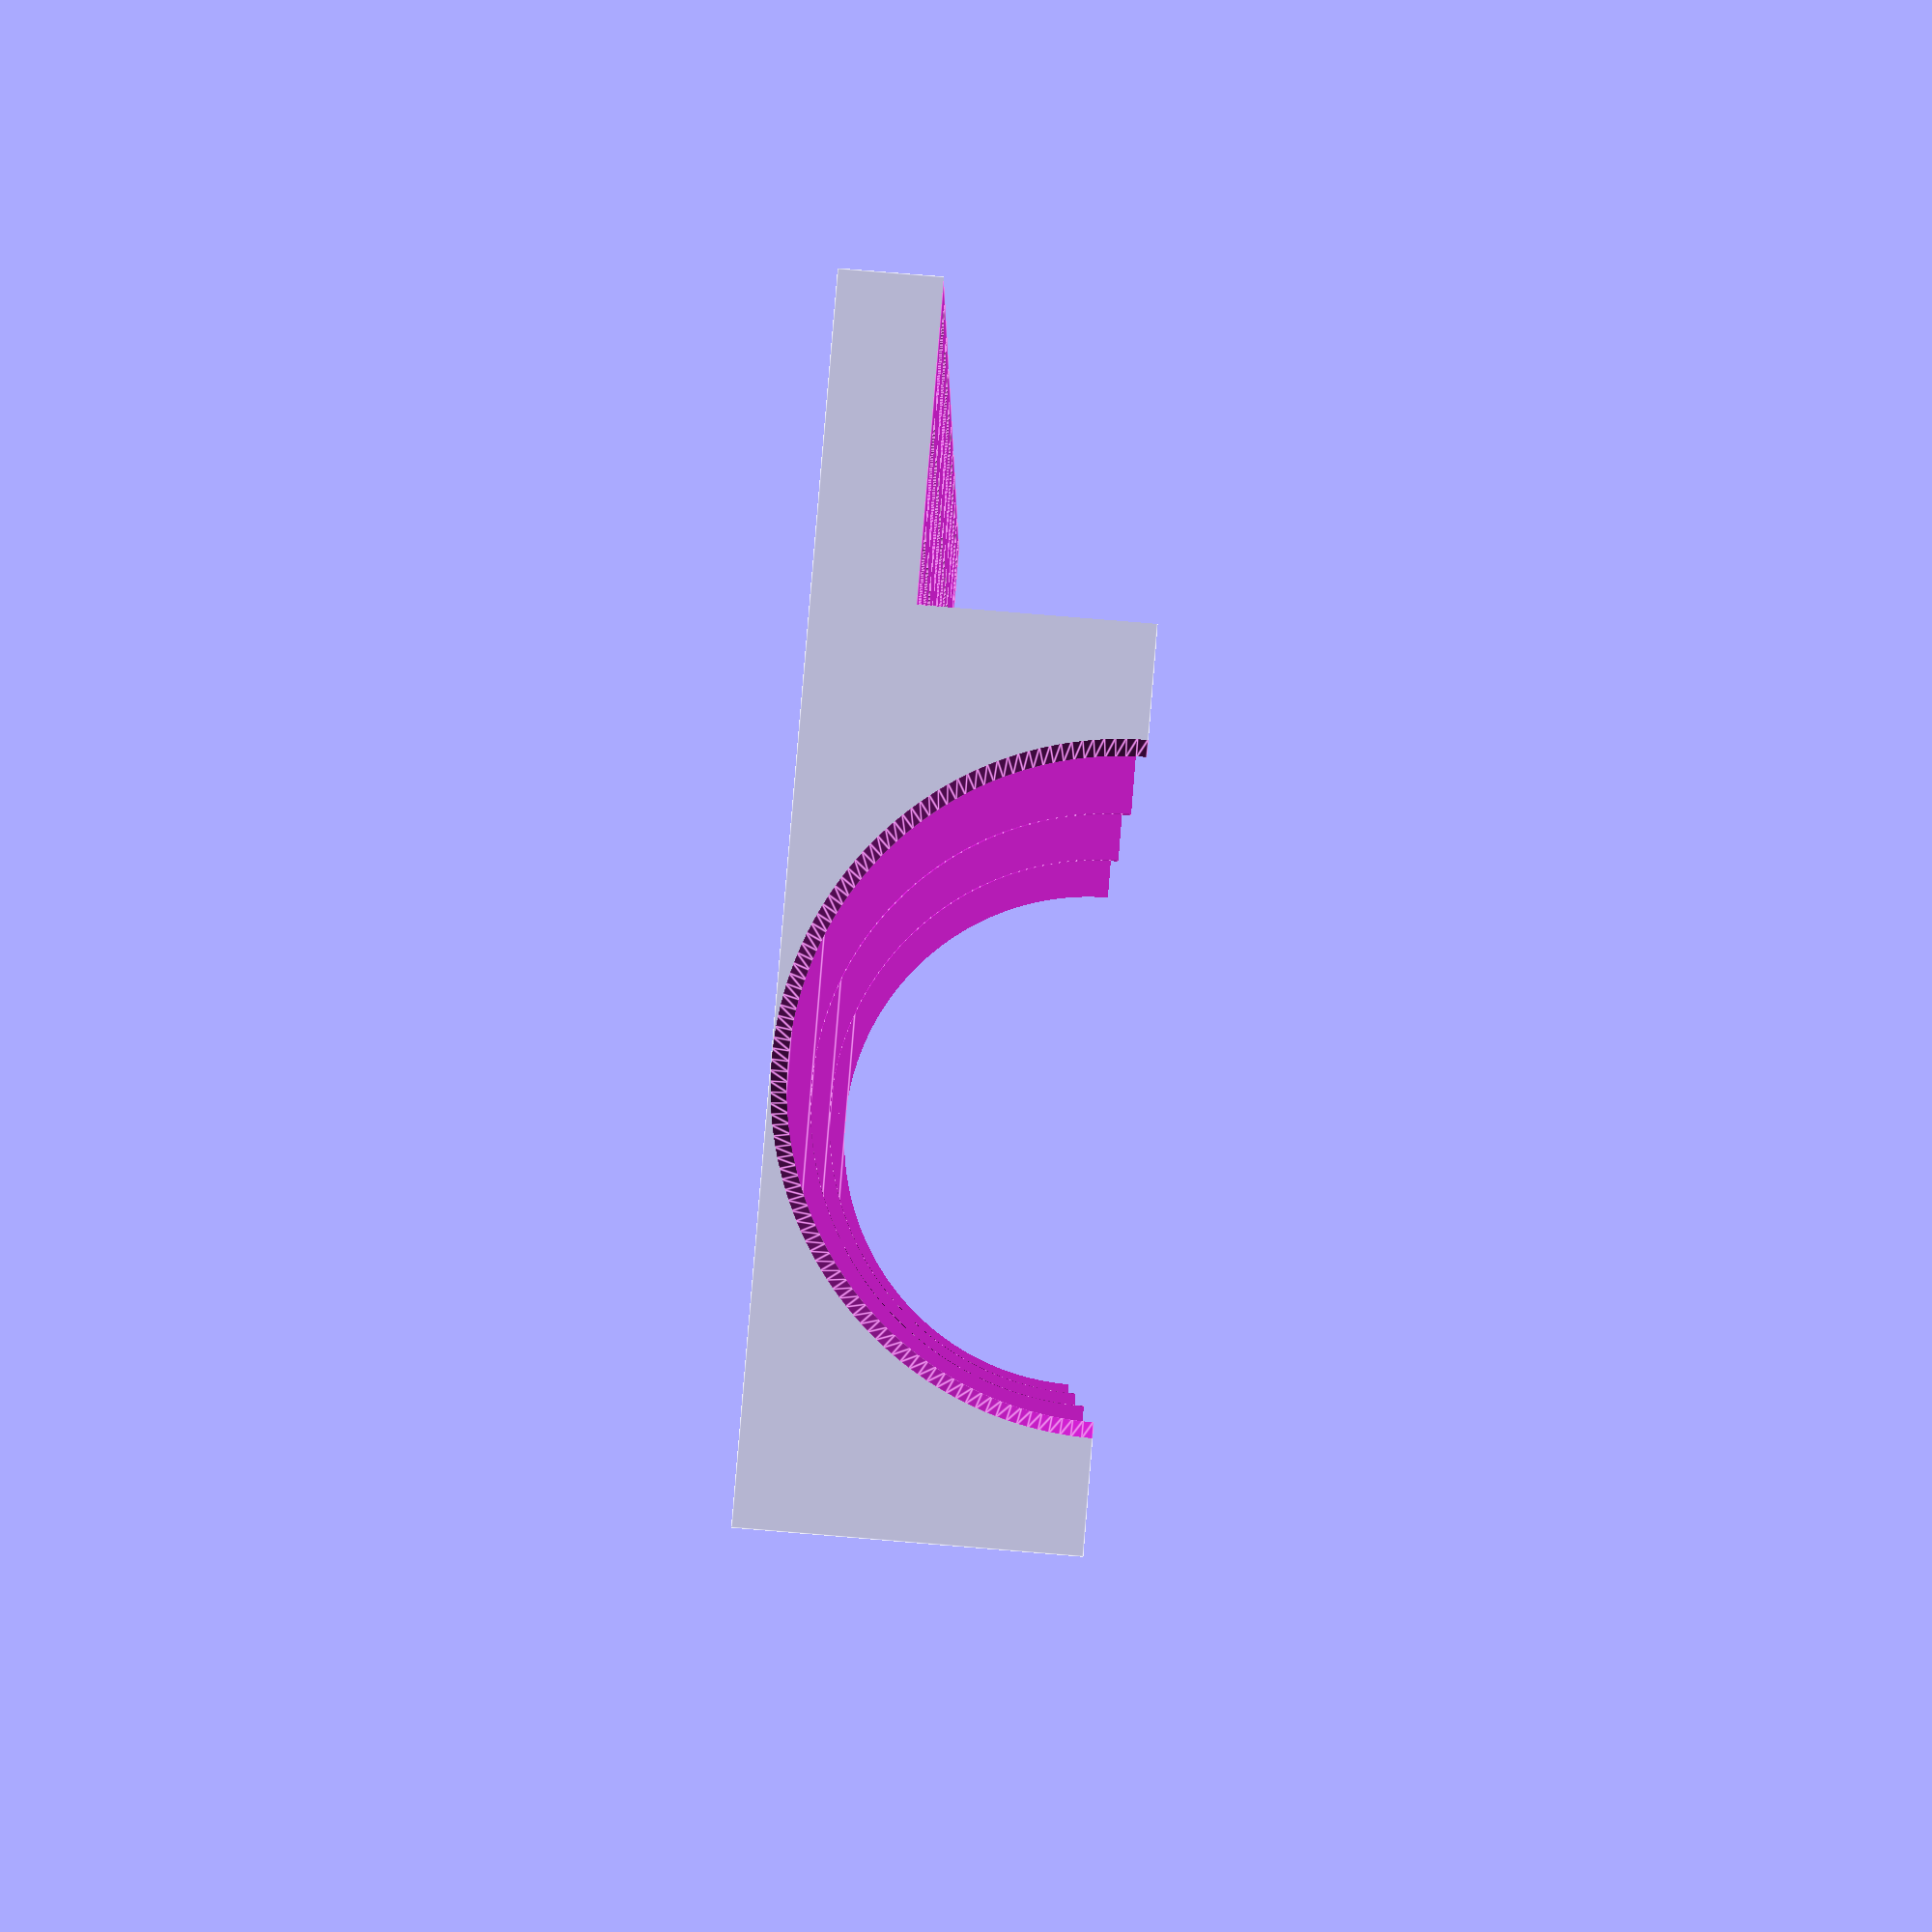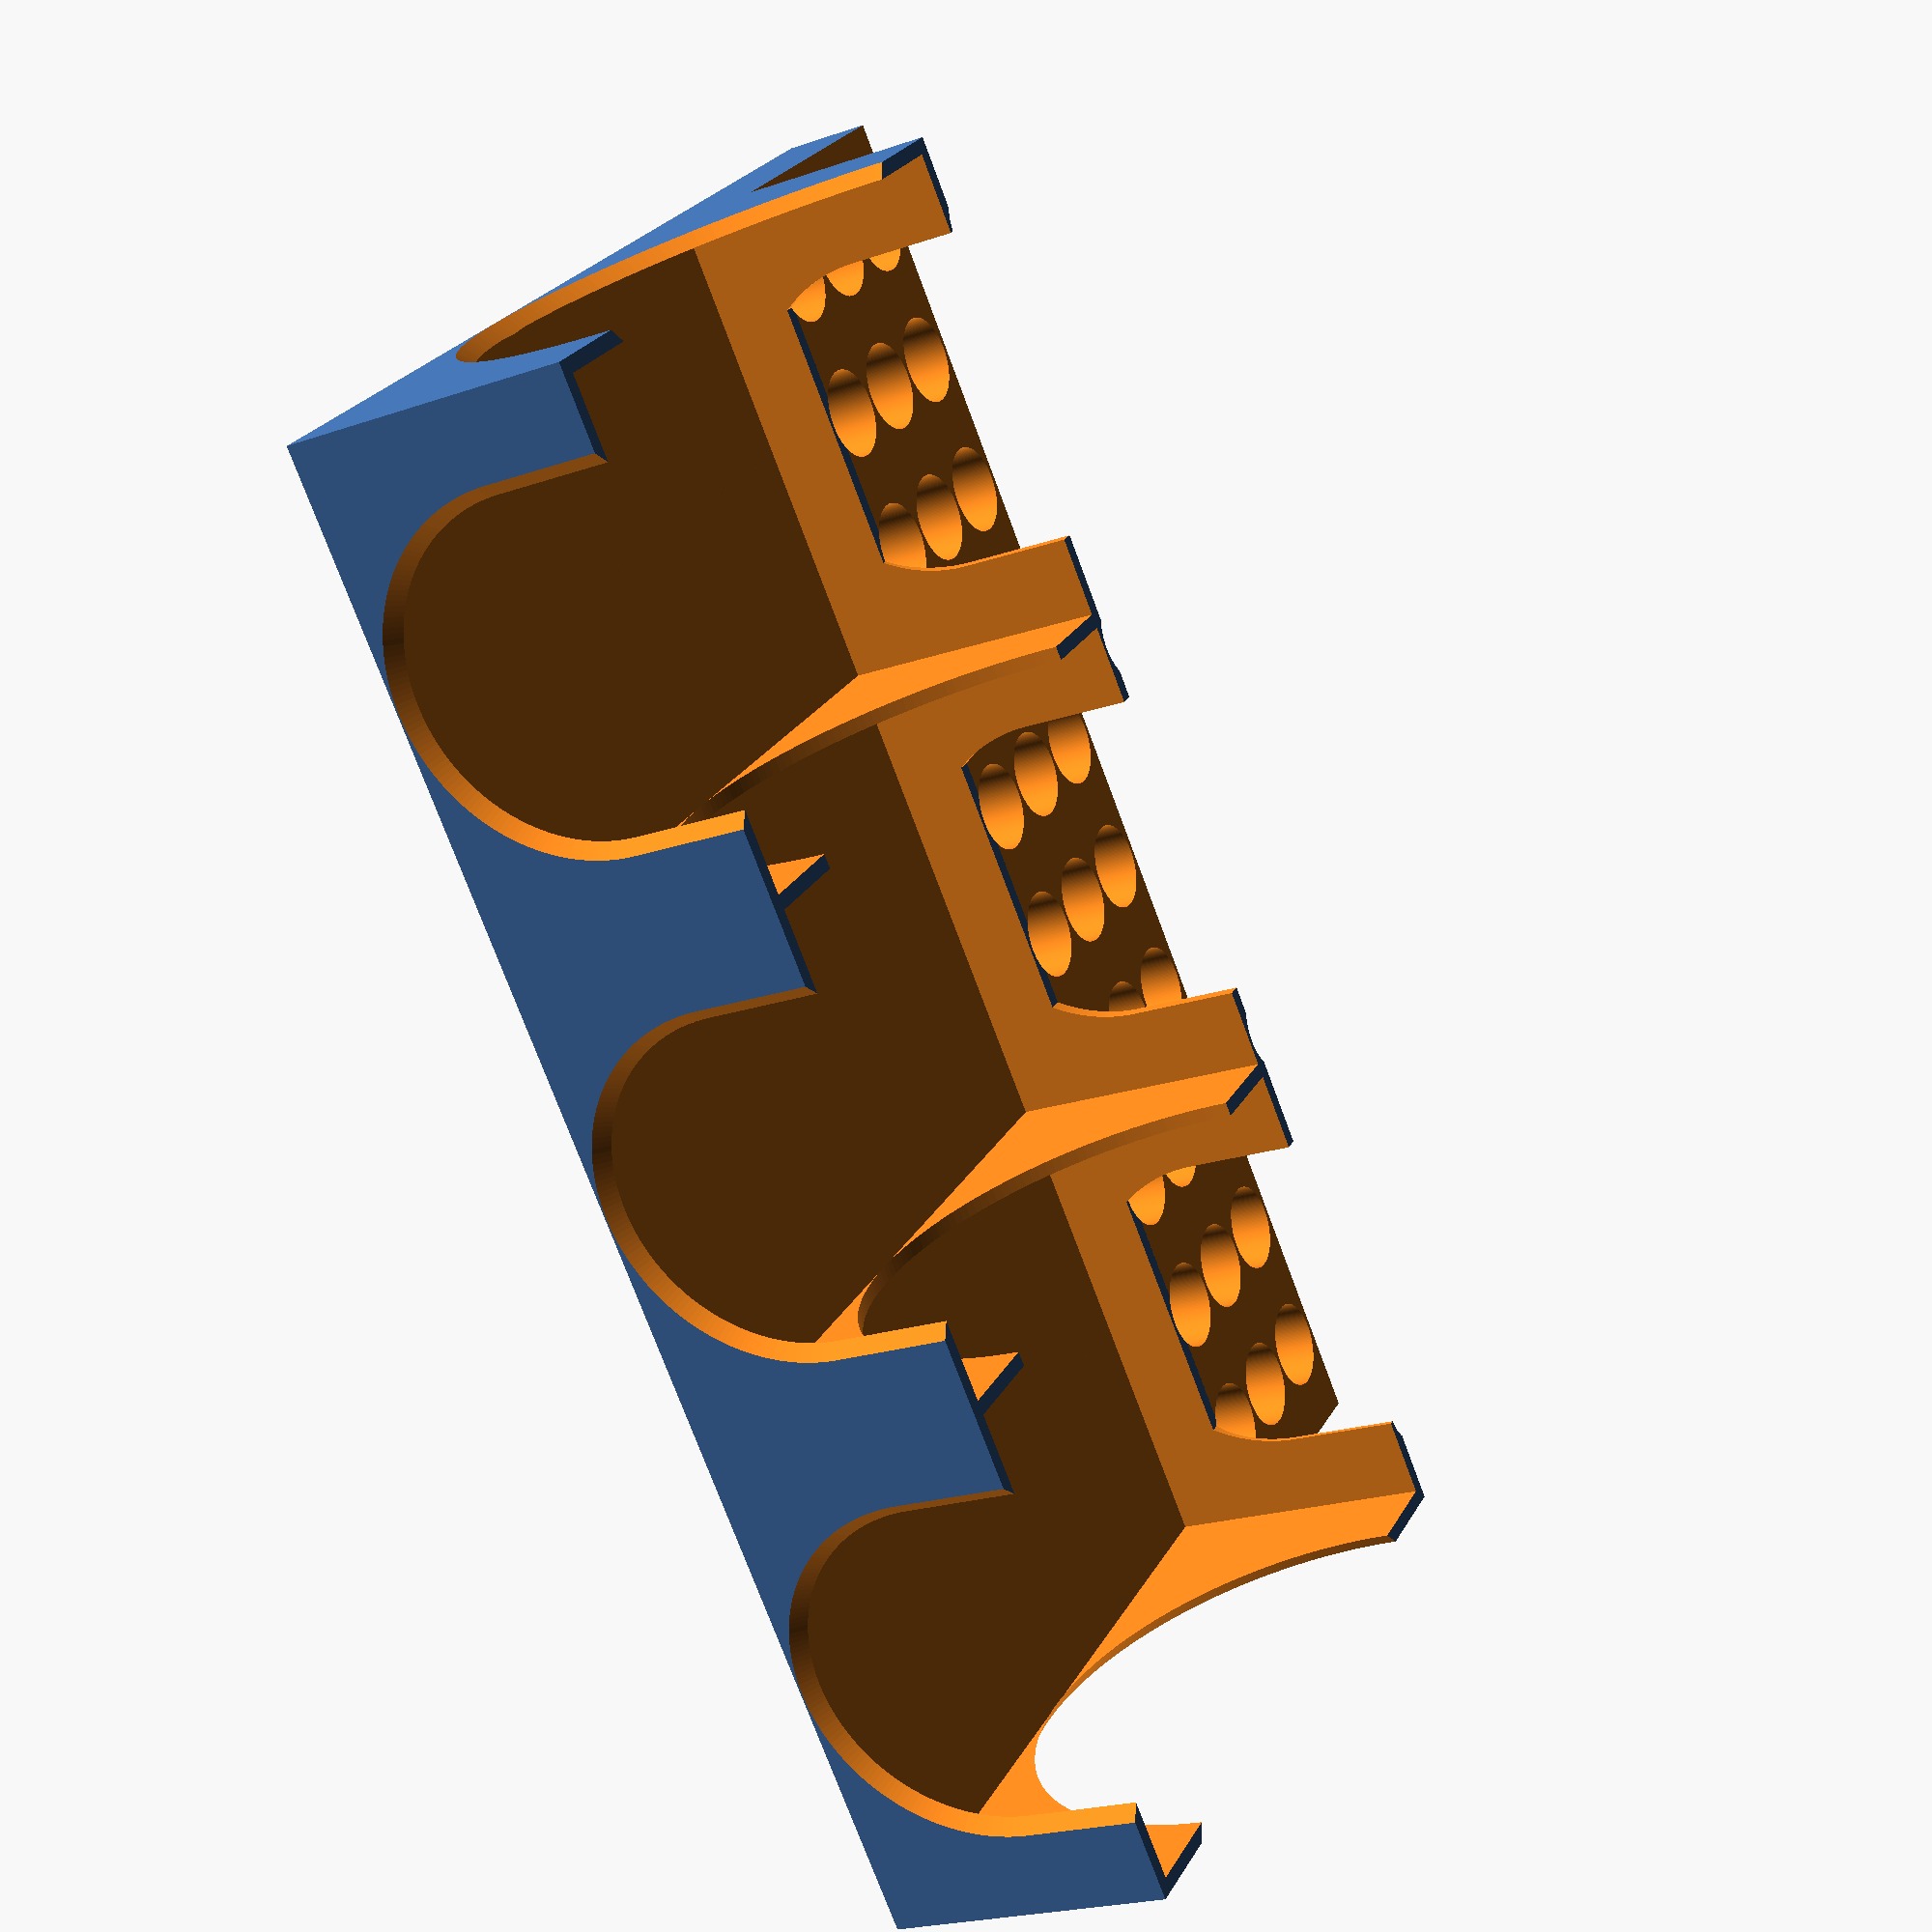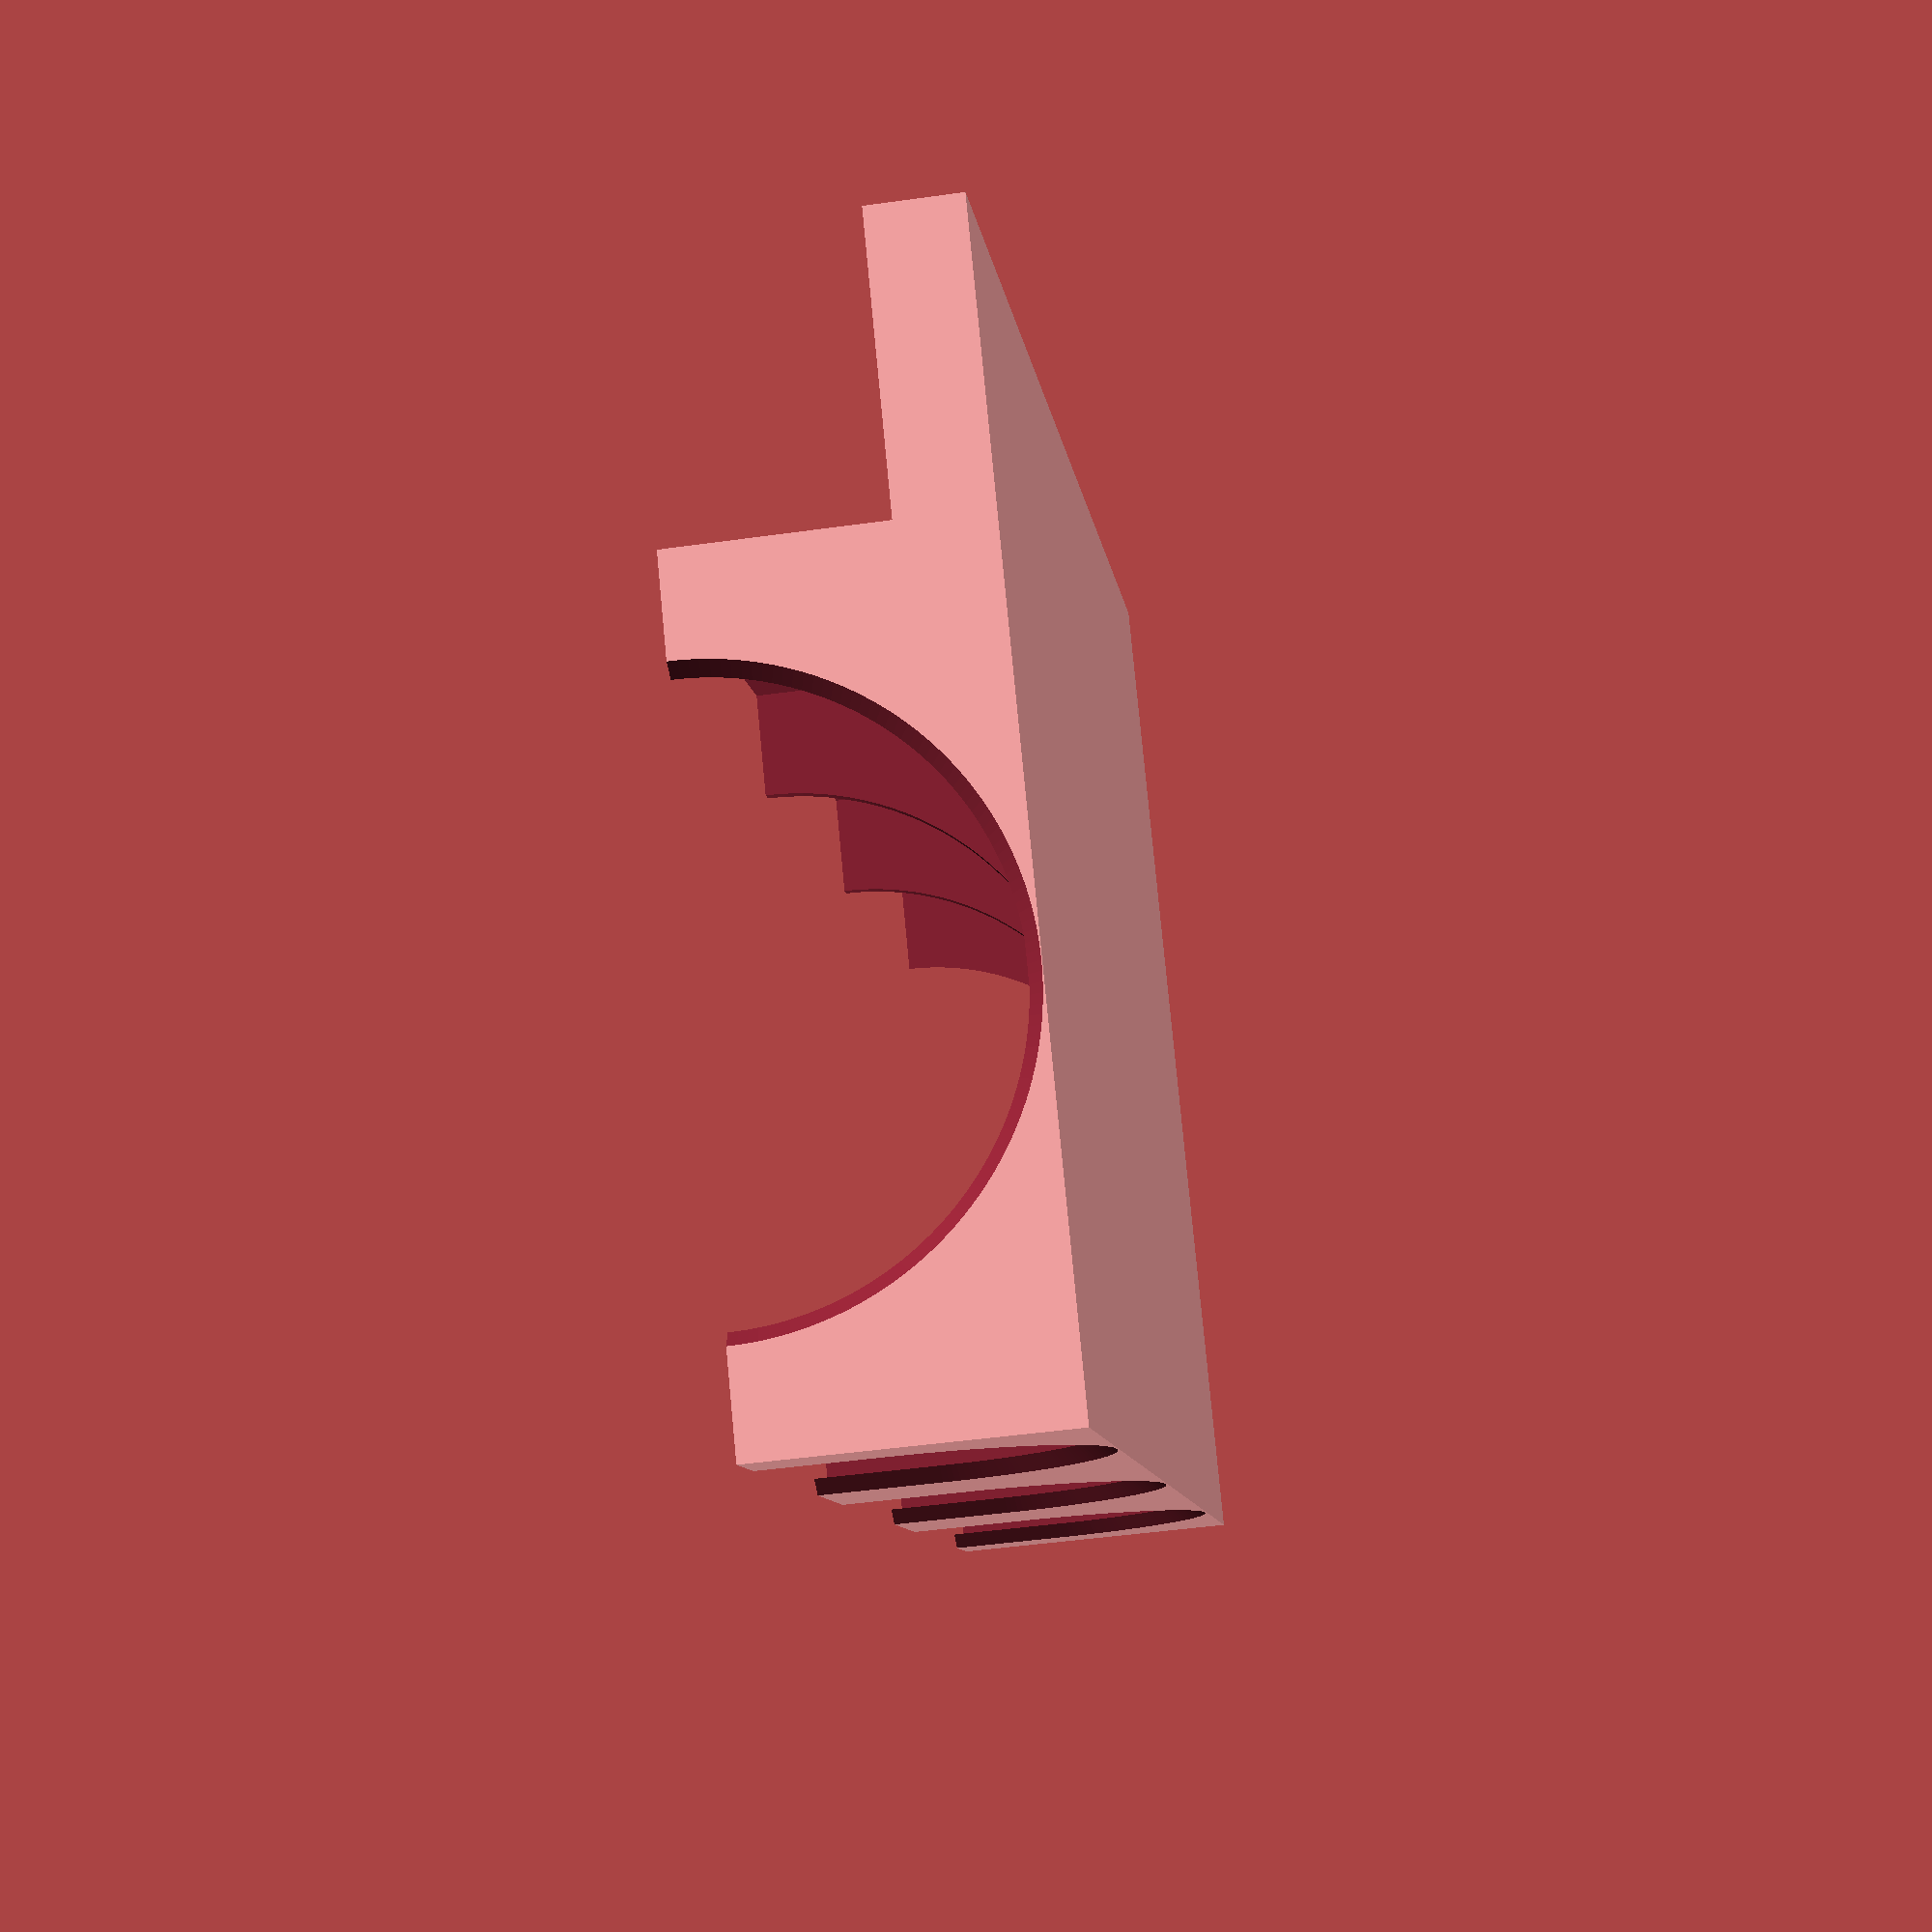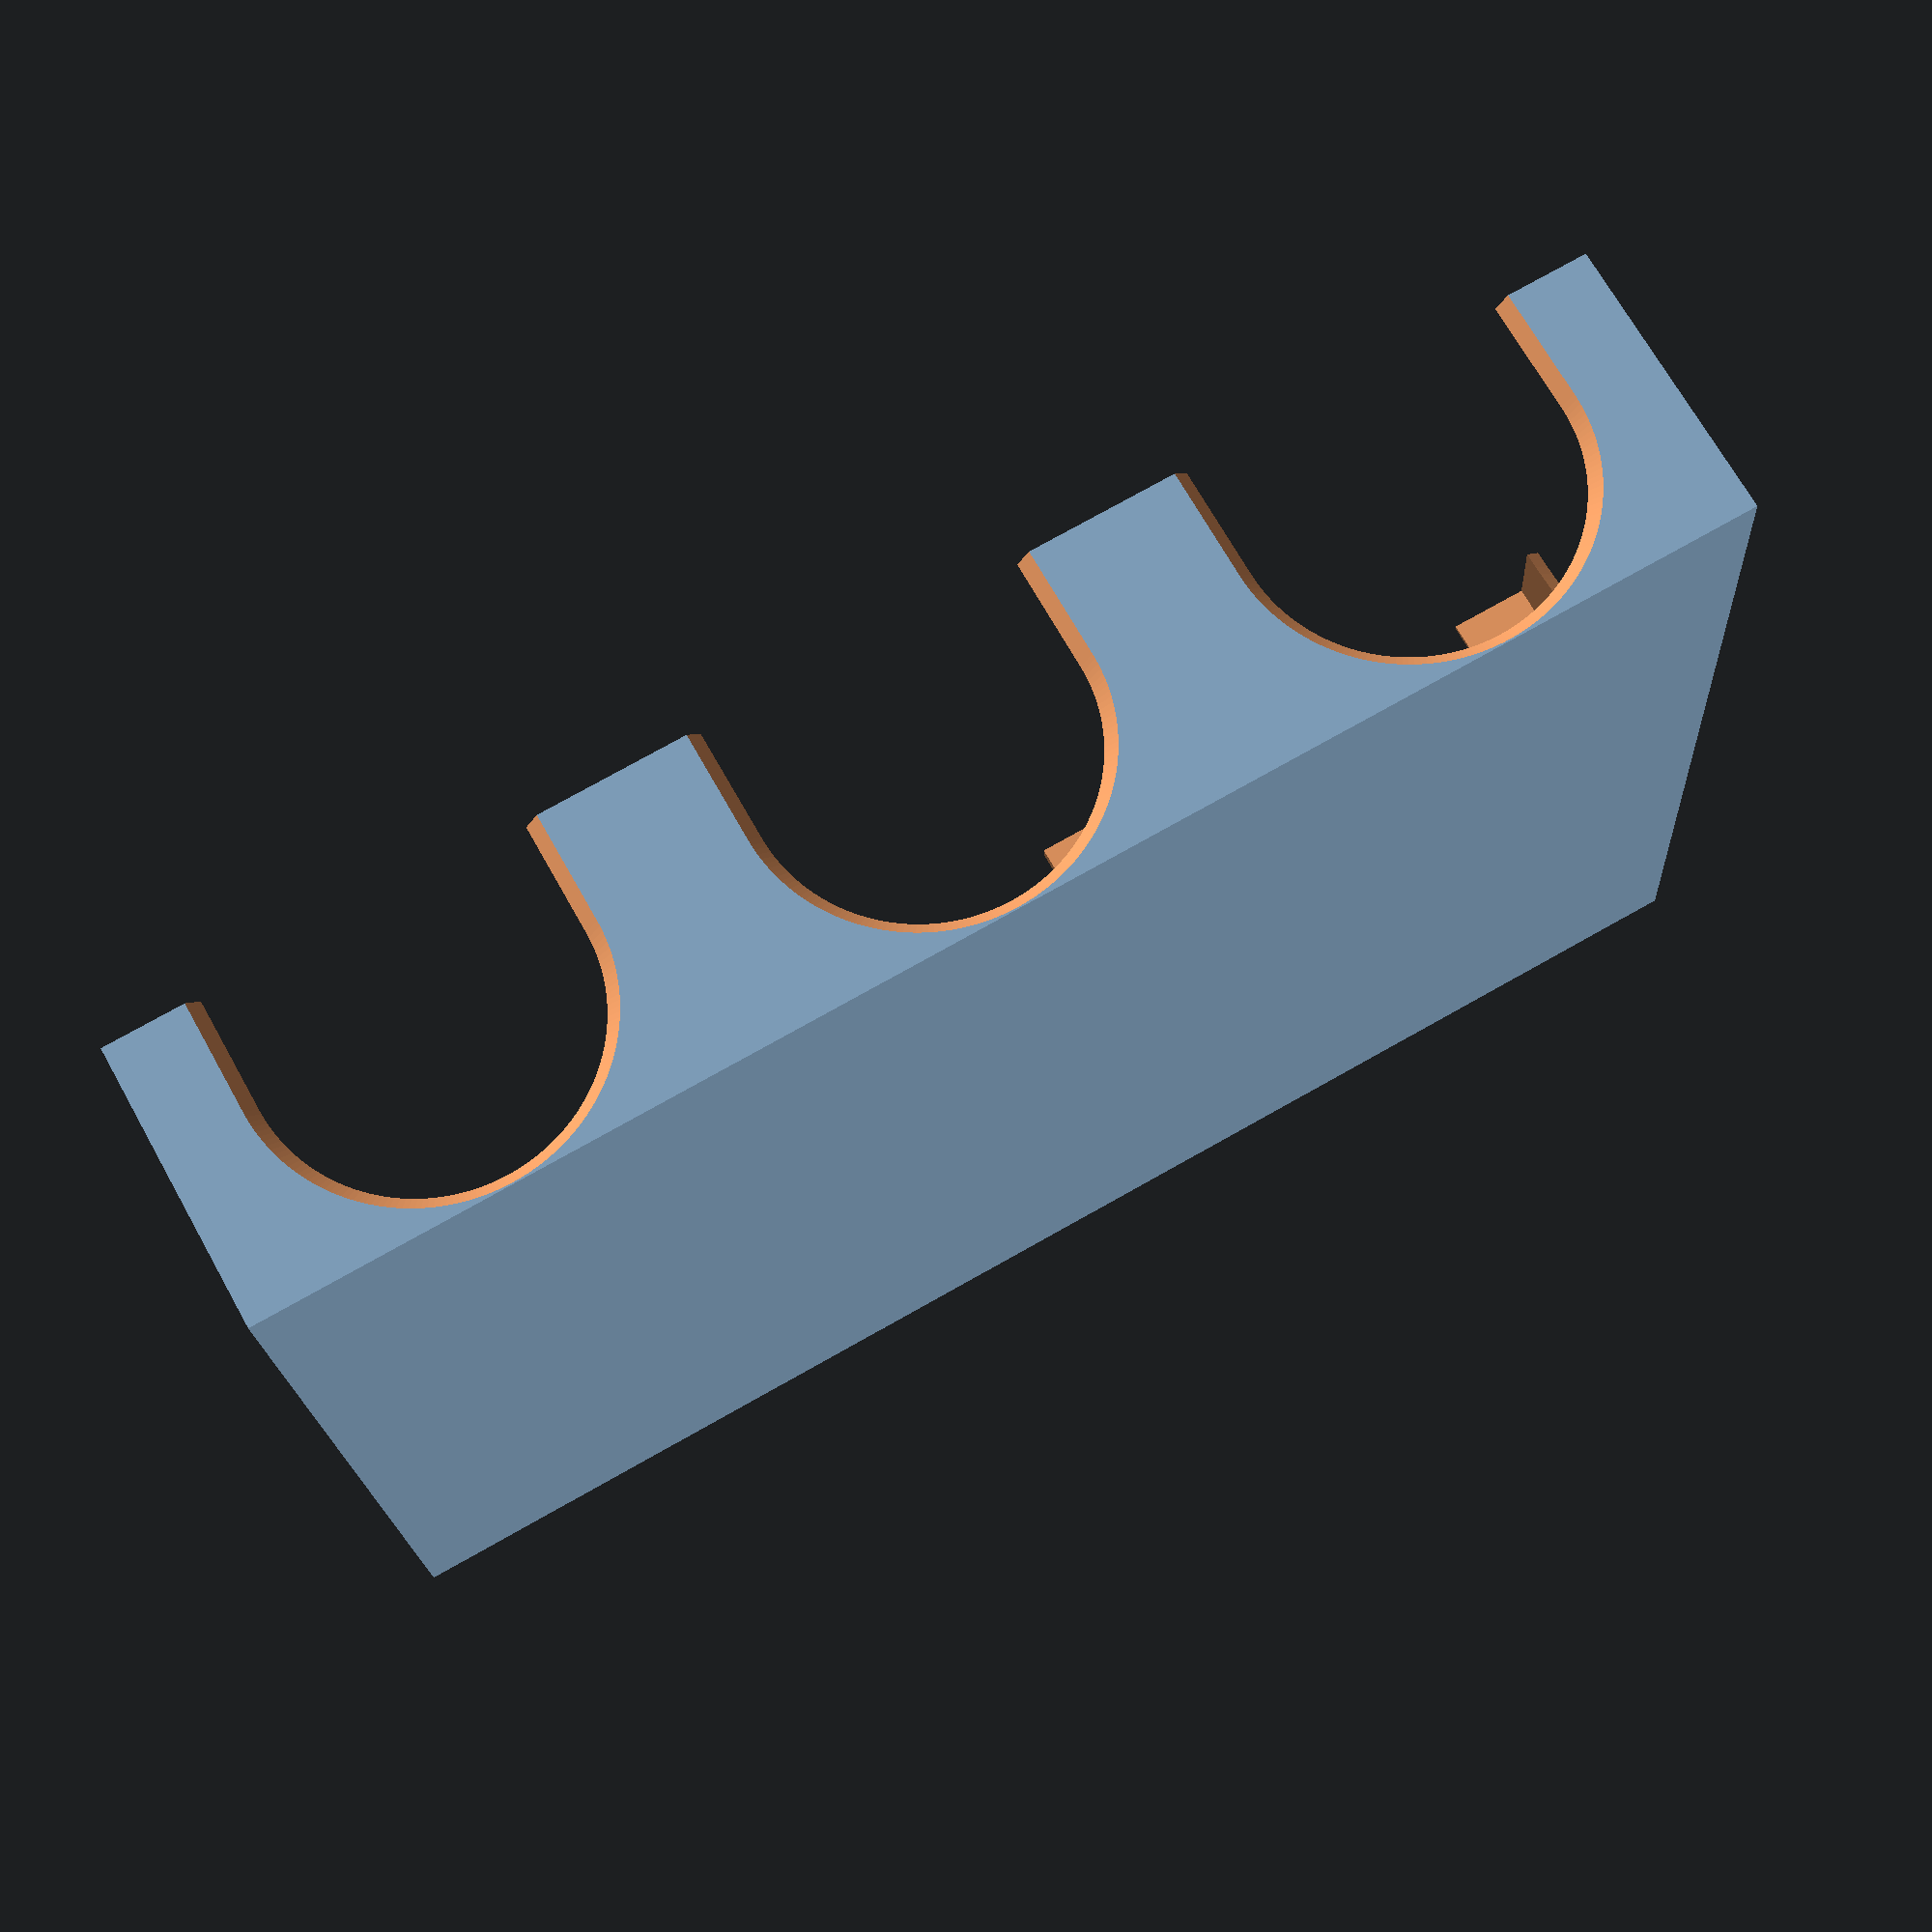
<openscad>
$fn=200;
gap=0.4;
gapp=gap*2;
pad=0.1;
padd=pad*2;
big_cards=8;
box_x=181-gapp;
box_y=126-gapp;
box_z=43-gap-big_cards;

card_x=57+gapp;
card_y=88+gapp;

shell=10+gapp;
shell_z=30;

cards=3;
shells_x=10;
shells_y=3;

grip=2;

card_wall=(box_x-card_x*cards)/(cards+1);

shelf_y=box_y-card_wall-card_y;

shell_wall=(box_x-shell*shells_x)/(shells_x+1);
shell_y_wall=(shelf_y-shell*shells_y)/(shells_y+1);
shell_grip=6;


difference() {
    cube([box_x,box_y,box_z]);
    for(x=[card_wall:card_x+card_wall:box_x-card_wall*2]) {
        translate([x,box_y-card_y-card_wall,card_wall]) {
            cube([card_x,card_y,box_z+pad]);
            difference() {
                hull() {
                    translate([card_x/2,-card_wall-pad,box_z])
                    rotate([-90,0,0])
                    cylinder(d=card_x/1.5,h=box_x+padd);
                    translate([card_x/2,-card_wall-pad,card_x/1.5/2])
                    rotate([-90,0,0])
                    cylinder(d=card_x/1.5,h=box_x+padd);
                }
                translate([0,-pad-card_wall,0])
                cube([card_x,card_wall+padd,box_z-shell_z+shell_grip-card_wall]);
            }
            hull() {
                translate([card_x/2,card_y,box_z])
                rotate([-90,0,0])
                cylinder(d1=card_x/1.5,d2=card_x/1.5+card_wall*2,h=card_wall+padd);
                translate([card_x/2,card_y,card_x/1.5/2])
                rotate([-90,0,0])
                cylinder(d1=card_x/1.5,d2=card_x/1.5+card_wall*2,h=card_wall+padd);
            }
        }
    }


    for(y=[shell_y_wall+shell/2:shell+shell_y_wall:shelf_y]) {
        for(x=[shell_wall+shell/2:shell+shell_wall:box_x]) {
            translate([x,y,box_z-shell_z])
            cylinder(d=shell,h=box_z);
        }
    }

    translate([-pad,-pad,box_z-shell_z+shell_grip])
    cube([box_x+padd,shelf_y-card_wall+pad,box_z]);

    // axis flange
    translate([-pad,box_y-card_wall-card_y/2,box_z])
    rotate([0,90,0])
    cylinder(d2=box_z*2-card_wall*2,d1=box_z*2,h=card_wall+padd);

    translate([box_x-card_wall-pad,box_y-card_wall-card_y/2,box_z])
    rotate([0,90,0])
    cylinder(d1=box_z*2-card_wall*2,d2=box_z*2,h=card_wall+padd);

    translate([-pad,box_y-card_wall-card_y/2,box_z])
    rotate([0,90,0])
    cylinder(d=box_z*2-card_wall*2,h=box_x+padd);

}

</openscad>
<views>
elev=278.8 azim=264.9 roll=274.7 proj=p view=edges
elev=201.6 azim=48.1 roll=238.7 proj=p view=wireframe
elev=47.4 azim=217.5 roll=99.0 proj=p view=wireframe
elev=110.3 azim=183.1 roll=29.2 proj=p view=solid
</views>
